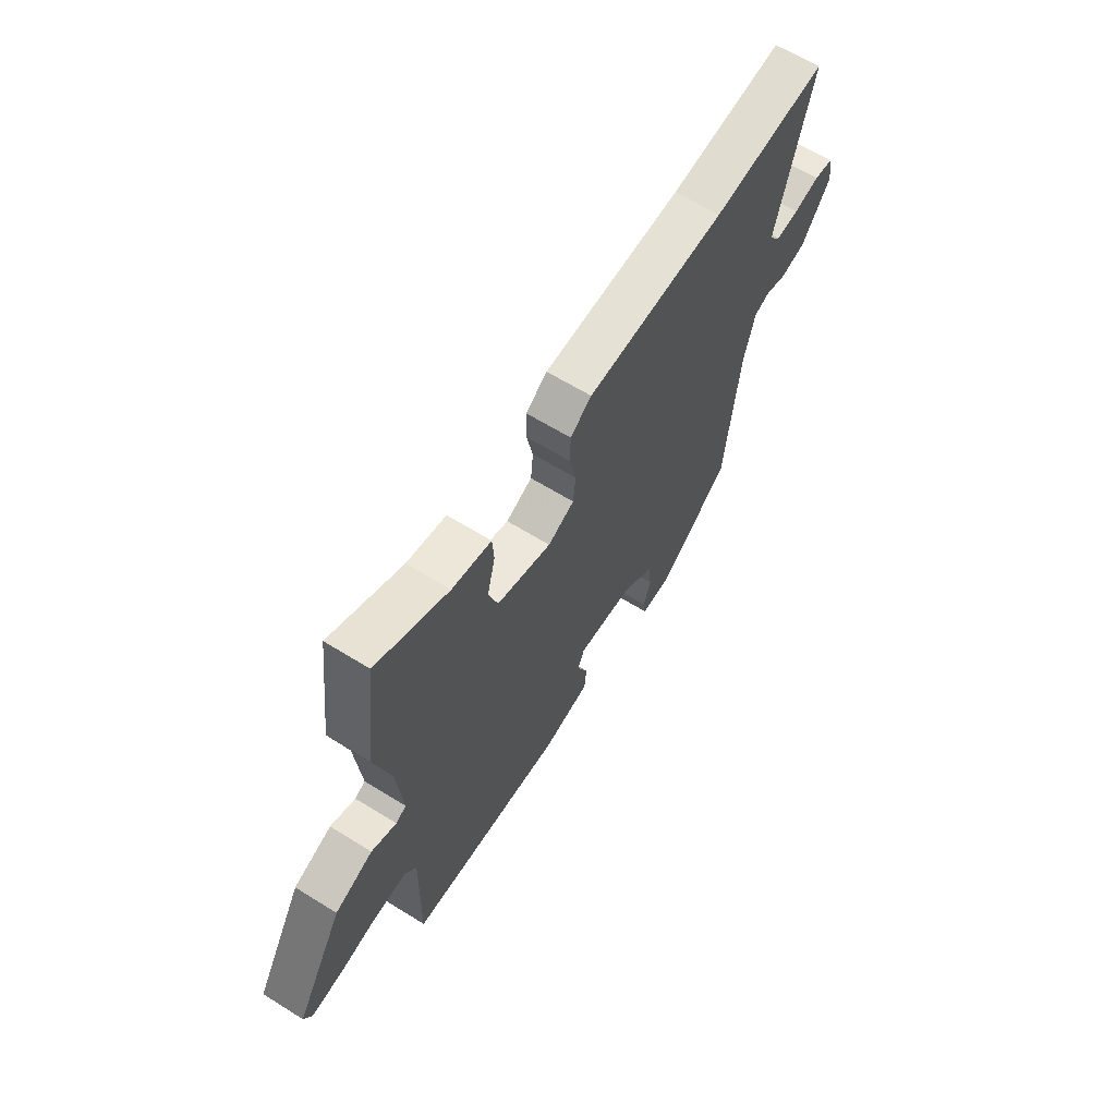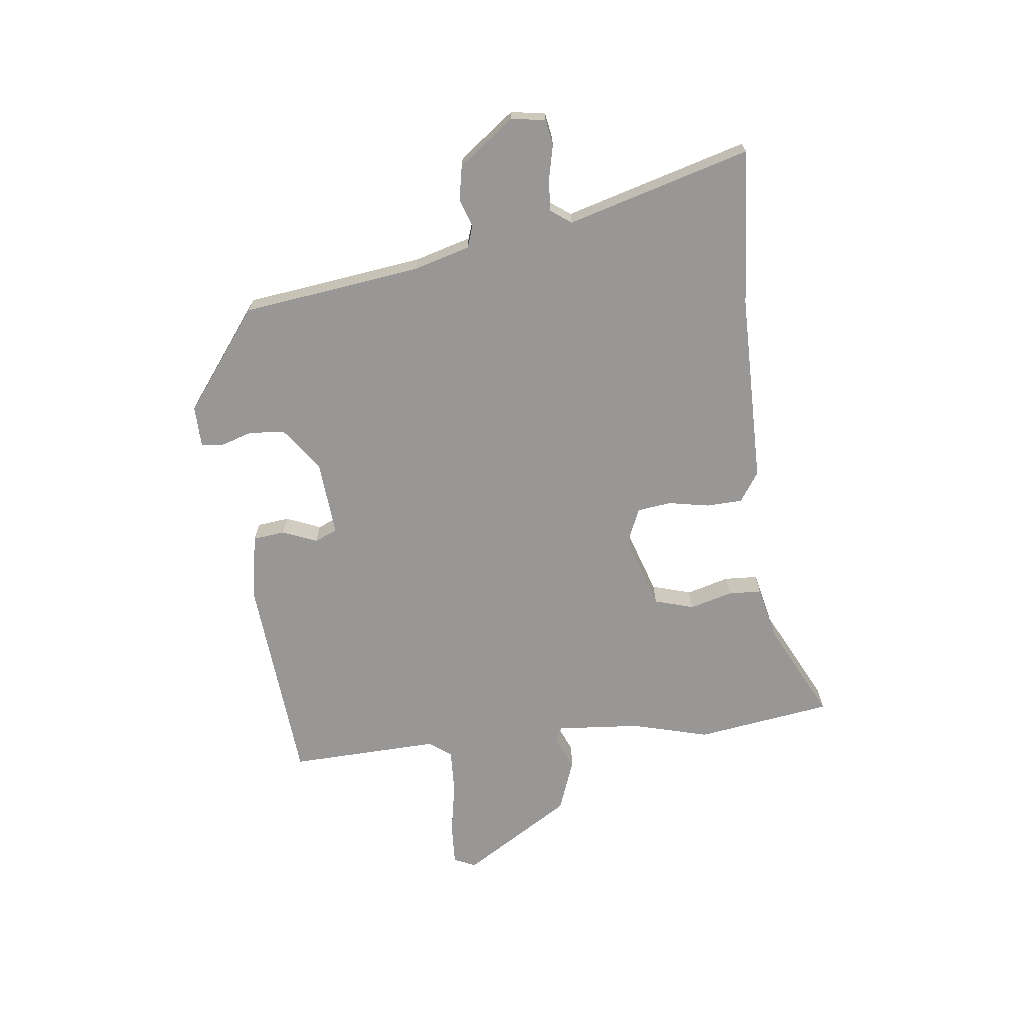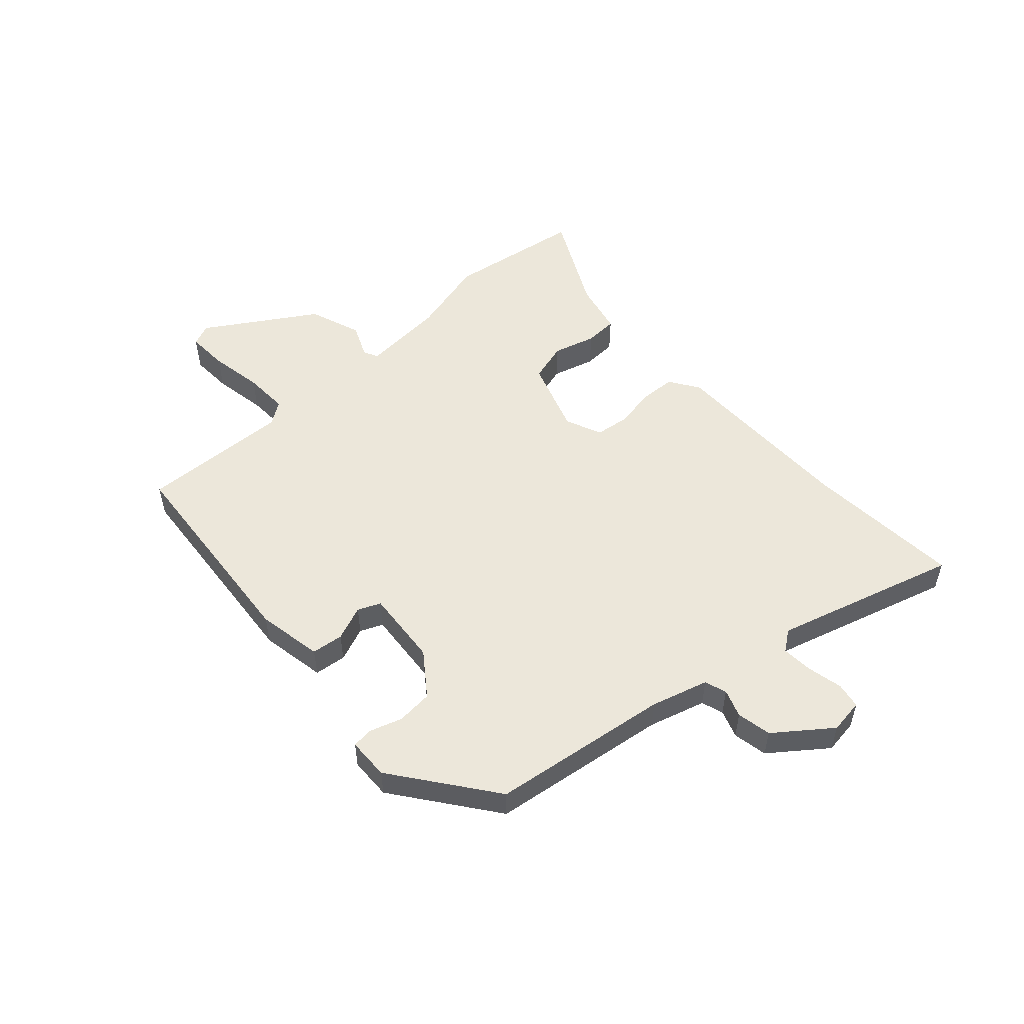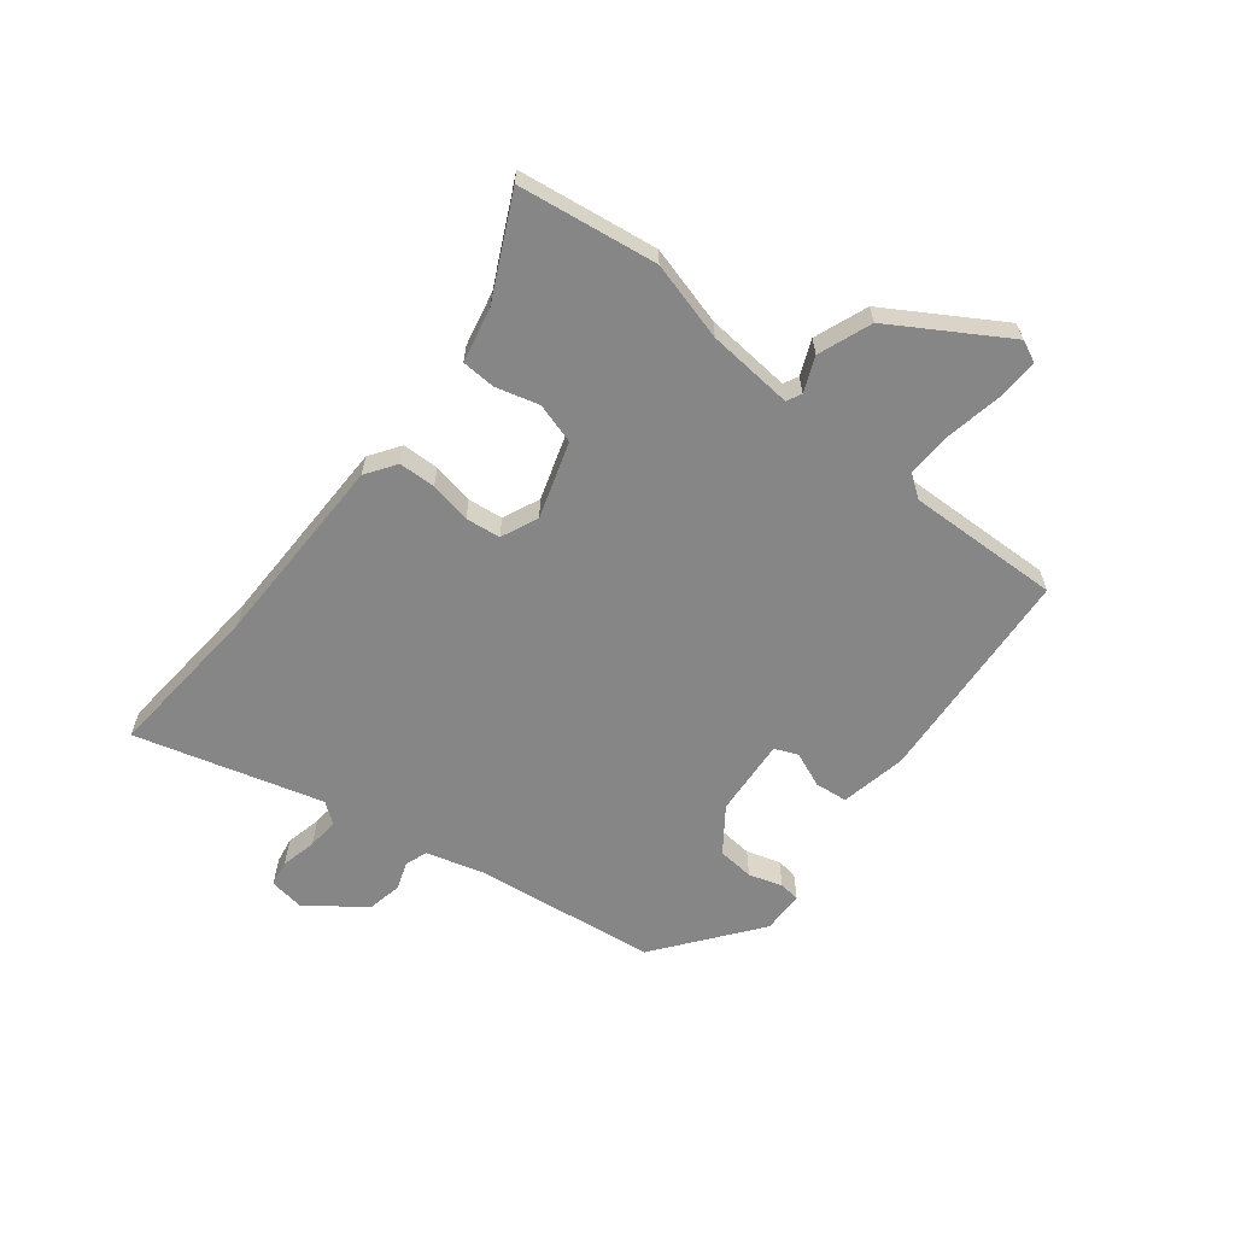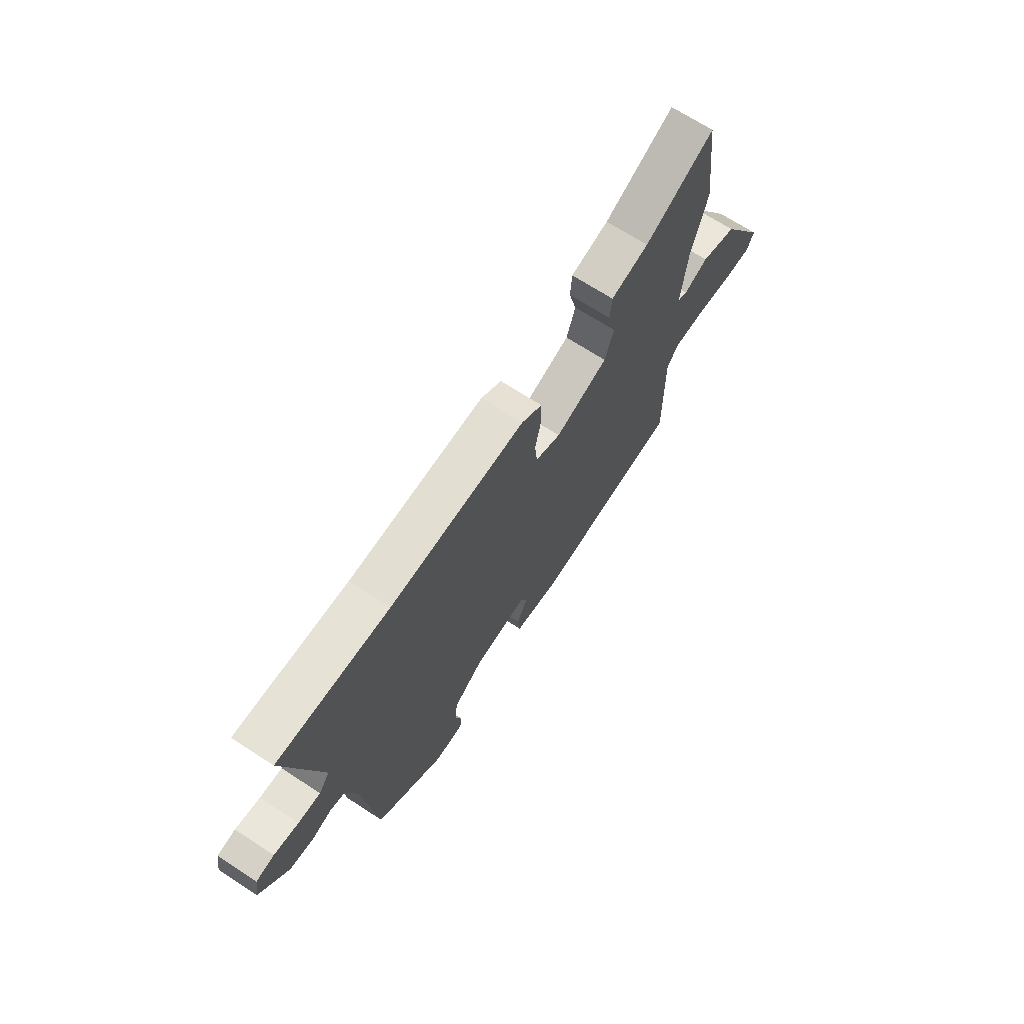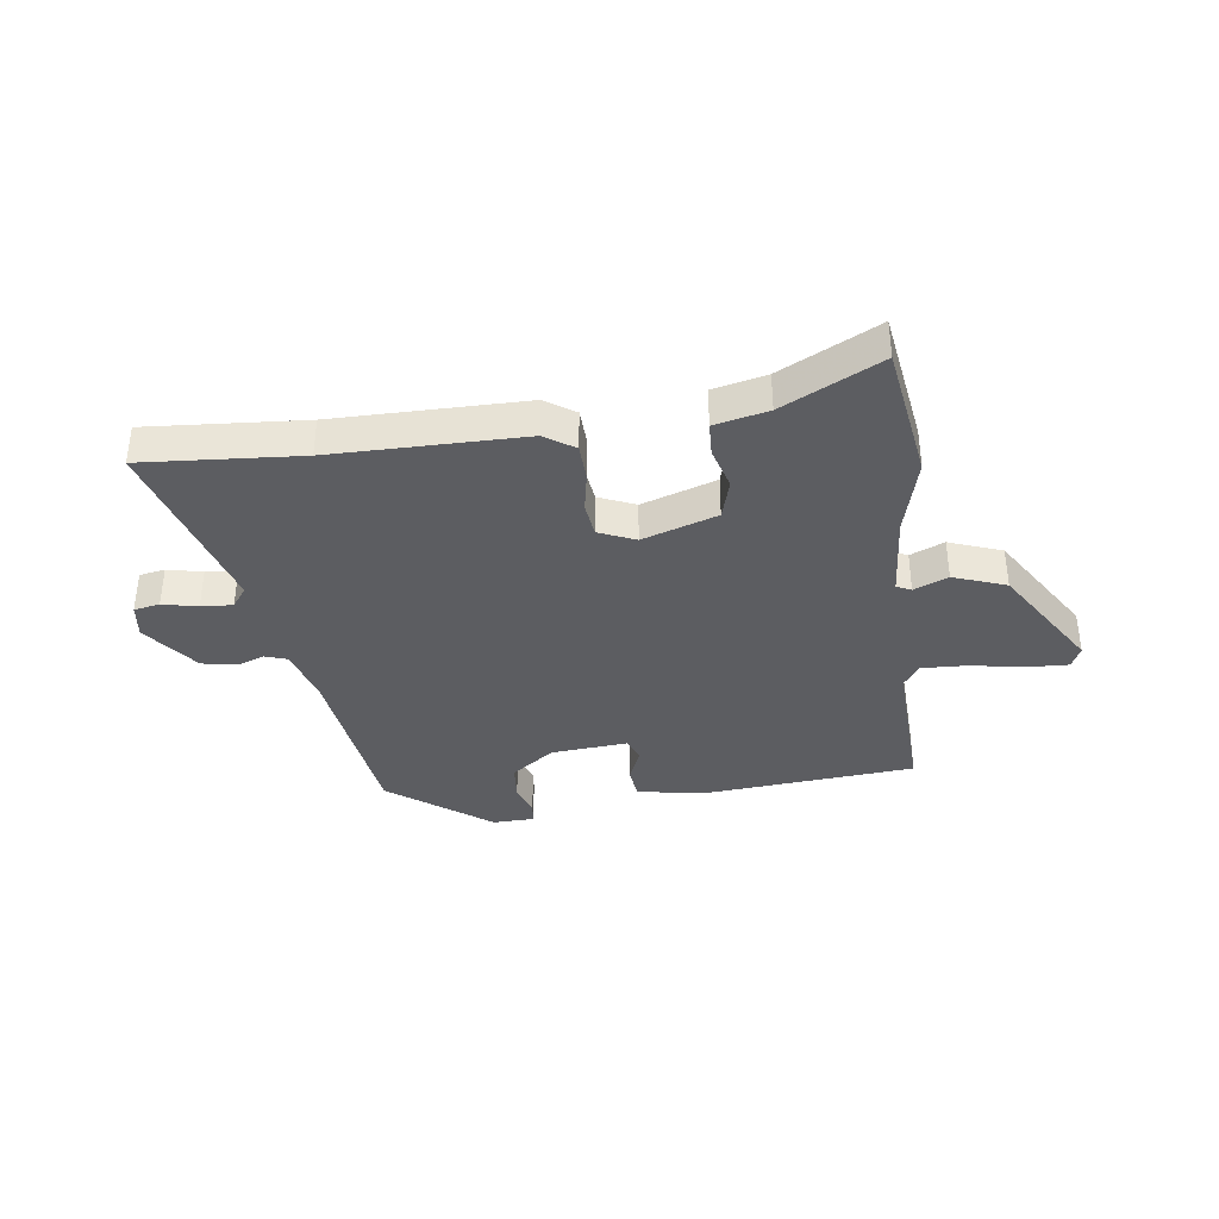
<metadata>
{"format":"obj","ext":"obj","renderer":"f3d","projection":"perspective","resolution":1024,"background":"white","views":[{"elev":63.4,"azim":122.1,"up":"+Z"},{"elev":-68.3,"azim":-82.0,"up":"+Y"},{"elev":52.6,"azim":-130.7,"up":"+Y"},{"elev":-62.0,"azim":52.6,"up":"+Y"},{"elev":69.3,"azim":-57.0,"up":"+Z"},{"elev":-37.1,"azim":9.0,"up":"+Y"}]}
</metadata>
<code>
v -0.628 0.07 0.513
v -0.353 0.07 0.486
v -0.019 0.07 0.477
v 0.032 0.07 0.441
v 0.033 0.07 0.378
v 0.018 0.07 0.307
v 0.024 0.07 0.247
v 0.087 0.07 0.218
v 0.218 0.07 0.258
v 0.24 0.07 0.327
v 0.221 0.07 0.402
v 0.225 0.07 0.46
v 0.319 0.07 0.479
v 0.492 0.07 0.561
v 0.522 0.07 0.322
v 0.483 0.07 0.187
v 0.468 0.07 0.04
v 0.493 0.07 0.027
v 0.553 0.07 0.051
v 0.644 0.07 0.015
v 0.758 0.07 -0.178
v 0.74 0.07 -0.216
v 0.667 0.07 -0.211
v 0.574 0.07 -0.192
v 0.495 0.07 -0.187
v 0.466 0.07 -0.226
v 0.47 0.07 -0.489
v 0.094 0.07 -0.512
v -0.02 0.07 -0.488
v -0.025 0.07 -0.432
v 0.001 0.07 -0.372
v -0.015 0.07 -0.332
v -0.149 0.07 -0.34
v -0.225 0.07 -0.393
v -0.232 0.07 -0.456
v -0.215 0.07 -0.514
v -0.22 0.07 -0.55
v -0.293 0.07 -0.55
v -0.465 0.07 -0.414
v -0.499 0.07 -0.1
v -0.525 0.07 0
v -0.563 0.07 0.014
v -0.612 0.07 -0.002
v -0.672 0.07 0.011
v -0.742 0.07 0.109
v -0.732 0.07 0.169
v -0.687 0.07 0.176
v -0.626 0.07 0.161
v -0.571 0.07 0.156
v -0.544 0.07 0.191
v -0.628 0 0.513
v -0.353 0 0.486
v -0.019 0 0.477
v 0.032 0 0.441
v 0.033 0 0.378
v 0.018 0 0.307
v 0.024 0 0.247
v 0.087 0 0.218
v 0.218 0 0.258
v 0.24 0 0.327
v 0.221 0 0.402
v 0.225 0 0.46
v 0.319 0 0.479
v 0.492 0 0.561
v 0.522 0 0.322
v 0.483 0 0.187
v 0.468 0 0.04
v 0.493 0 0.027
v 0.553 0 0.051
v 0.644 0 0.015
v 0.758 0 -0.178
v 0.74 0 -0.216
v 0.667 0 -0.211
v 0.574 0 -0.192
v 0.495 0 -0.187
v 0.466 0 -0.226
v 0.47 0 -0.489
v 0.094 0 -0.512
v -0.02 0 -0.488
v -0.025 0 -0.432
v 0.001 0 -0.372
v -0.015 0 -0.332
v -0.149 0 -0.34
v -0.225 0 -0.393
v -0.232 0 -0.456
v -0.215 0 -0.514
v -0.22 0 -0.55
v -0.293 0 -0.55
v -0.465 0 -0.414
v -0.499 0 -0.1
v -0.525 0 0
v -0.563 0 0.014
v -0.612 0 -0.002
v -0.672 0 0.011
v -0.742 0 0.109
v -0.732 0 0.169
v -0.687 0 0.176
v -0.626 0 0.161
v -0.571 0 0.156
v -0.544 0 0.191
f 46 47 48
f 45 46 48
f 44 45 48
f 43 44 48
f 42 43 48
f 41 42 48 49
f 38 39 40
f 37 38 40
f 36 37 40
f 35 36 40
f 34 35 40 41
f 41 49 50
f 34 41 50
f 33 34 50
f 29 30 31
f 28 29 31
f 27 28 31
f 26 27 31
f 25 26 31 32
f 22 23 24
f 21 22 24
f 20 21 24
f 19 20 24
f 18 19 24
f 17 18 24 25
f 13 14 15 16
f 13 16 17
f 12 13 17
f 11 12 17
f 10 11 17
f 9 10 17 25
f 4 5 6
f 3 4 6
f 2 3 6
f 2 6 7
f 1 2 7
f 50 1 7 8
f 25 32 33
f 9 25 33
f 8 9 33
f 8 33 50
f 98 97 96
f 98 96 95
f 98 95 94
f 98 94 93
f 98 93 92
f 99 98 92 91
f 90 89 88
f 90 88 87
f 90 87 86
f 90 86 85
f 91 90 85 84
f 100 99 91
f 100 91 84
f 100 84 83
f 81 80 79
f 81 79 78
f 81 78 77
f 81 77 76
f 82 81 76 75
f 74 73 72
f 74 72 71
f 74 71 70
f 74 70 69
f 74 69 68
f 75 74 68 67
f 66 65 64 63
f 67 66 63
f 67 63 62
f 67 62 61
f 67 61 60
f 75 67 60 59
f 56 55 54
f 56 54 53
f 56 53 52
f 57 56 52
f 57 52 51
f 58 57 51 100
f 83 82 75
f 83 75 59
f 83 59 58
f 100 83 58
f 1 51 52 2
f 2 52 53 3
f 3 53 54 4
f 4 54 55 5
f 5 55 56 6
f 6 56 57 7
f 7 57 58 8
f 8 58 59 9
f 9 59 60 10
f 10 60 61 11
f 11 61 62 12
f 12 62 63 13
f 13 63 64 14
f 14 64 65 15
f 15 65 66 16
f 16 66 67 17
f 17 67 68 18
f 18 68 69 19
f 19 69 70 20
f 20 70 71 21
f 21 71 72 22
f 22 72 73 23
f 23 73 74 24
f 24 74 75 25
f 25 75 76 26
f 26 76 77 27
f 27 77 78 28
f 28 78 79 29
f 29 79 80 30
f 30 80 81 31
f 31 81 82 32
f 32 82 83 33
f 33 83 84 34
f 34 84 85 35
f 35 85 86 36
f 36 86 87 37
f 37 87 88 38
f 38 88 89 39
f 39 89 90 40
f 40 90 91 41
f 41 91 92 42
f 42 92 93 43
f 43 93 94 44
f 44 94 95 45
f 45 95 96 46
f 46 96 97 47
f 47 97 98 48
f 48 98 99 49
f 49 99 100 50
f 50 100 51 1

</code>
